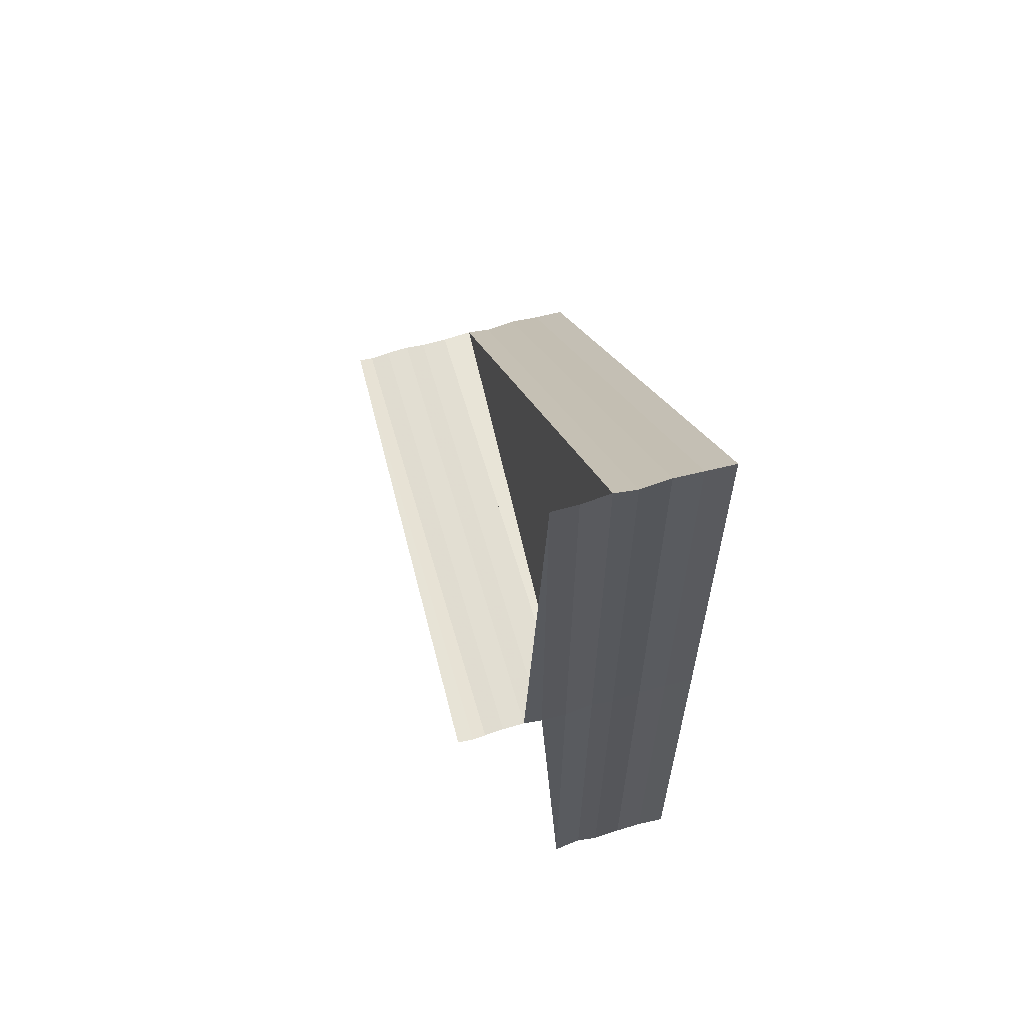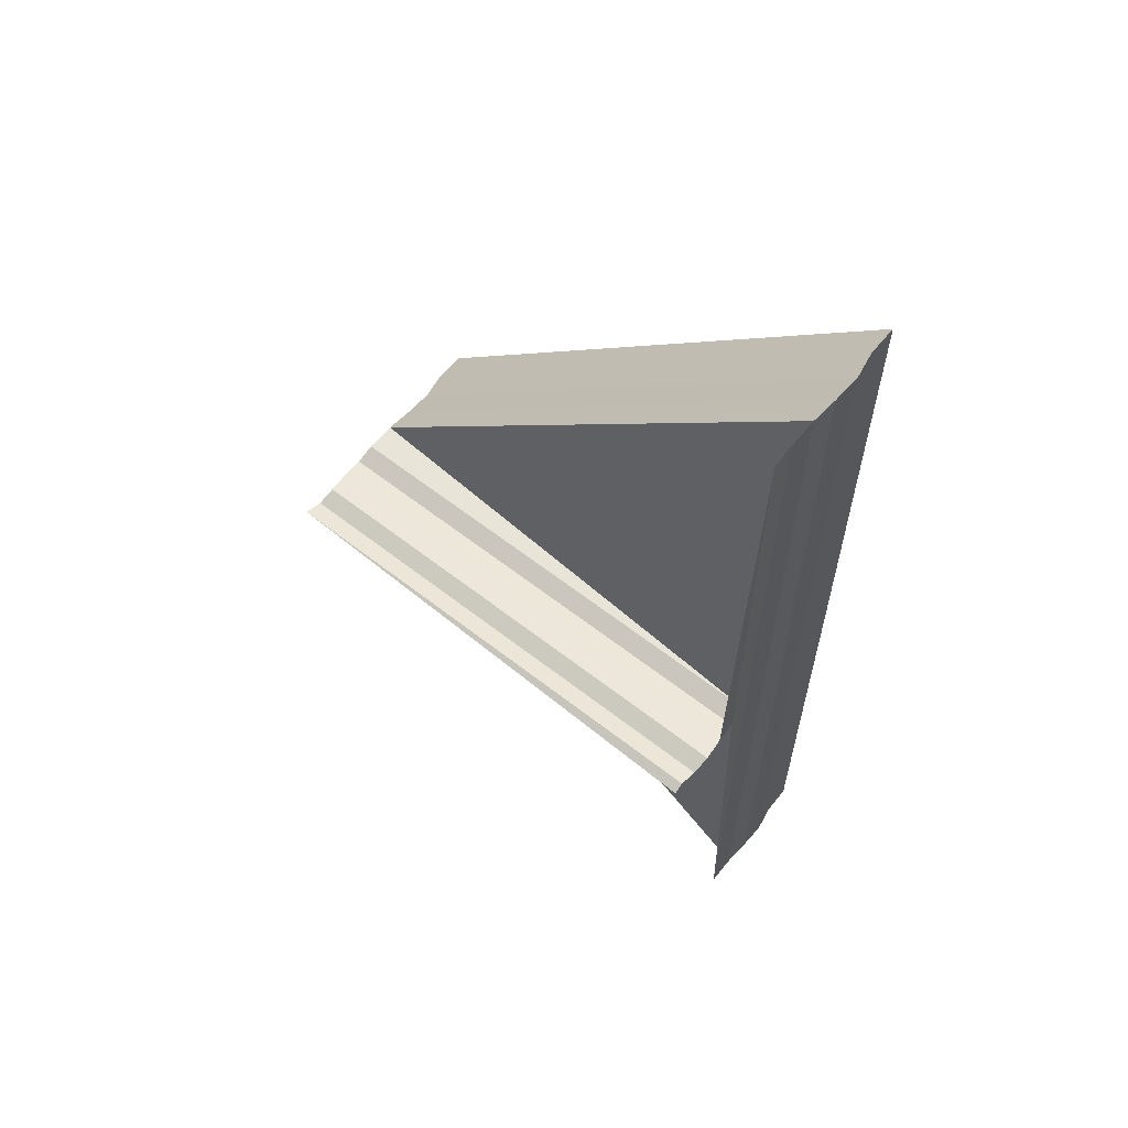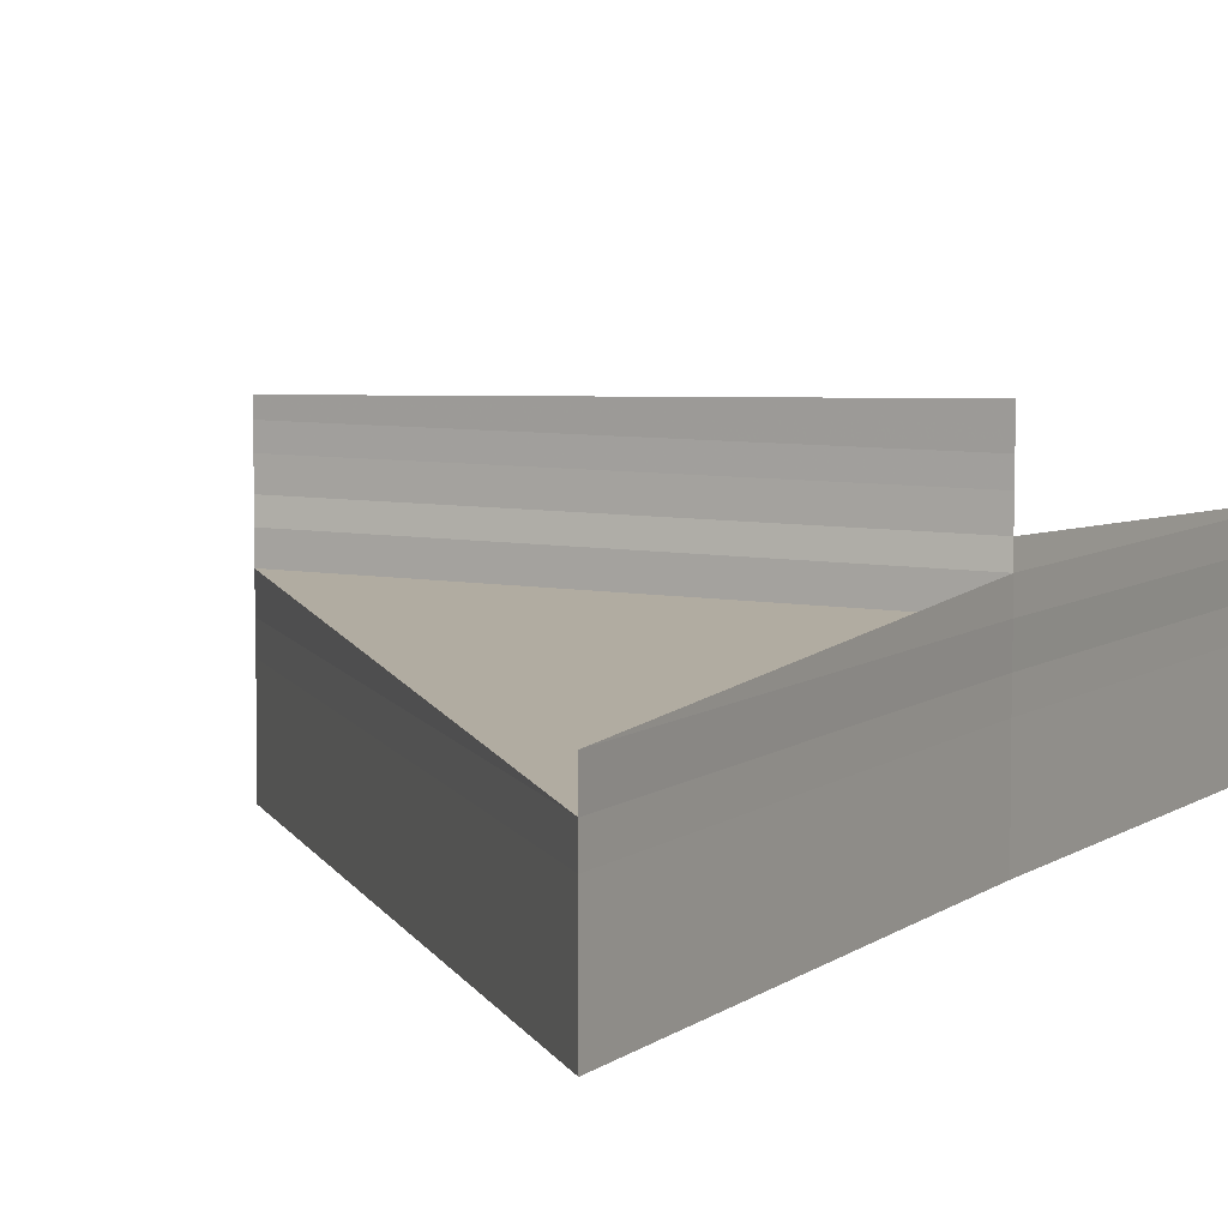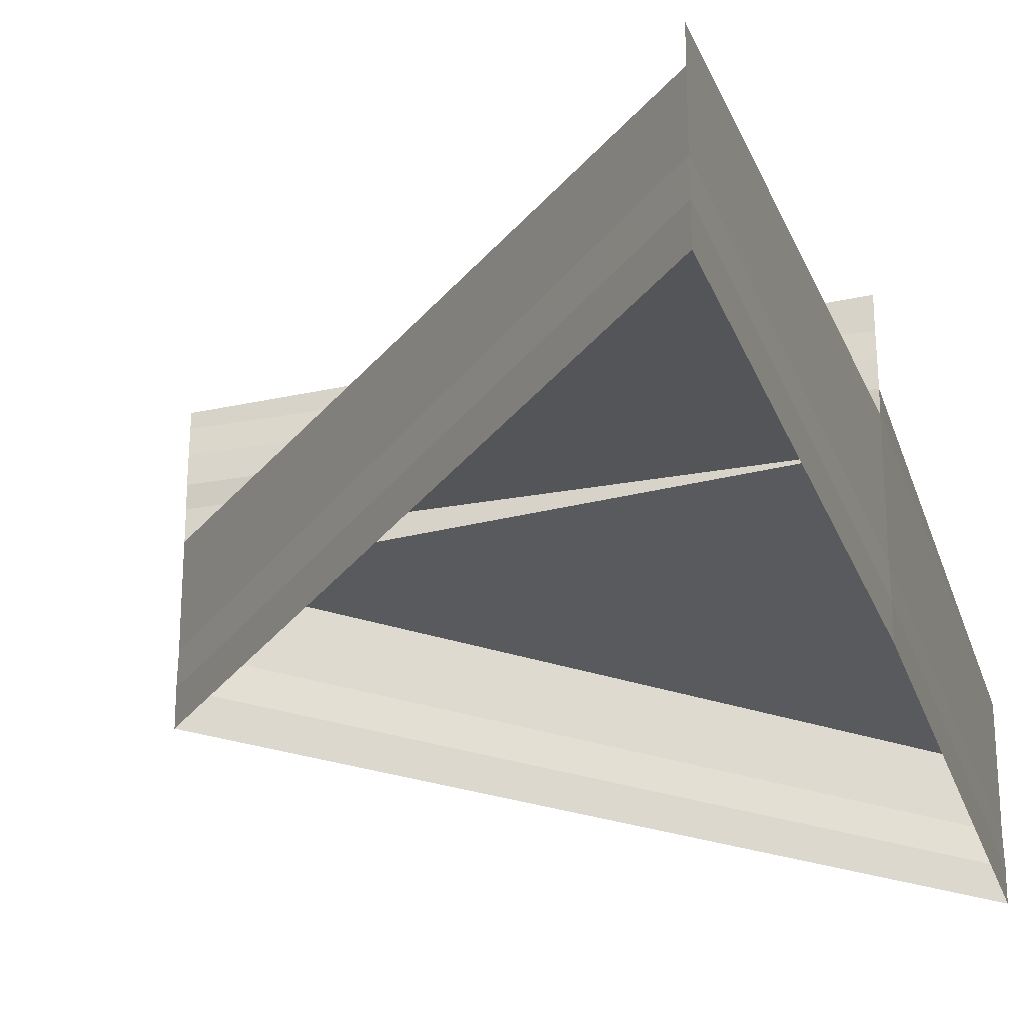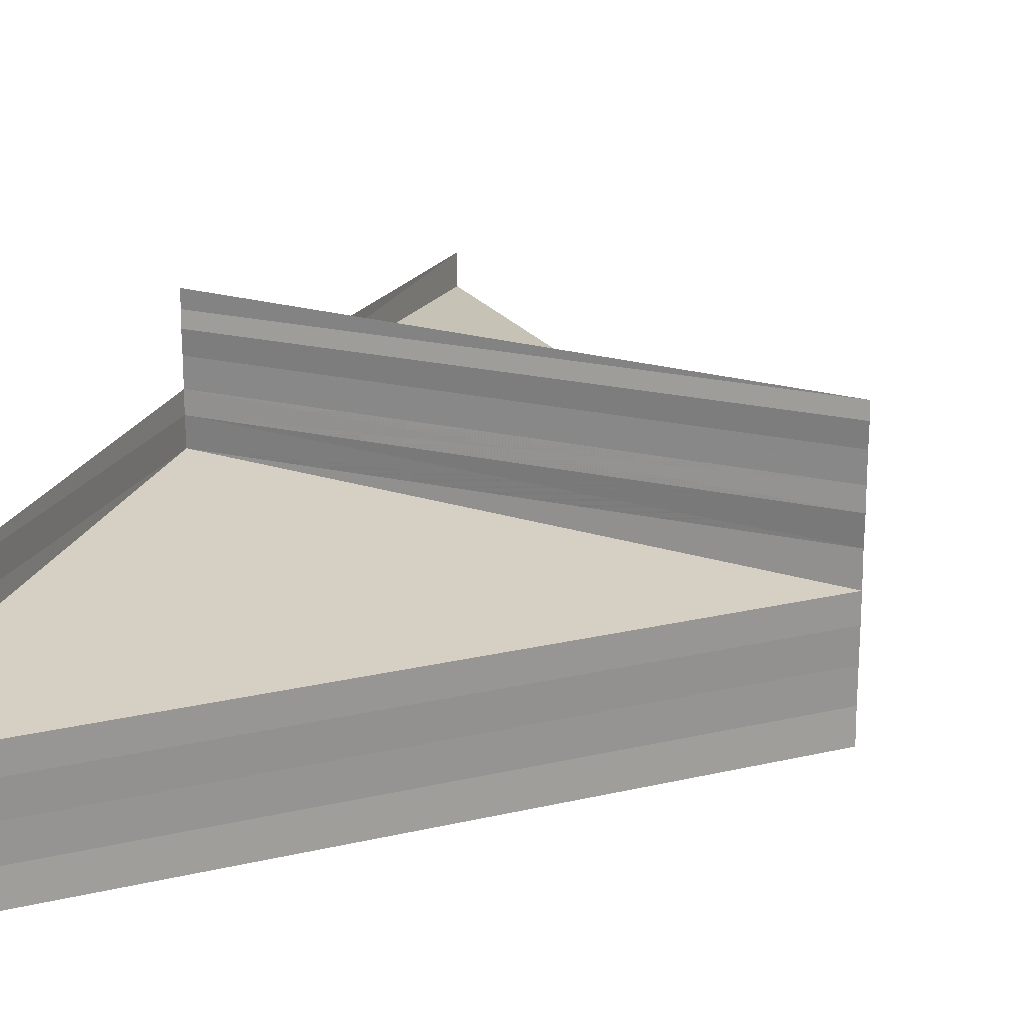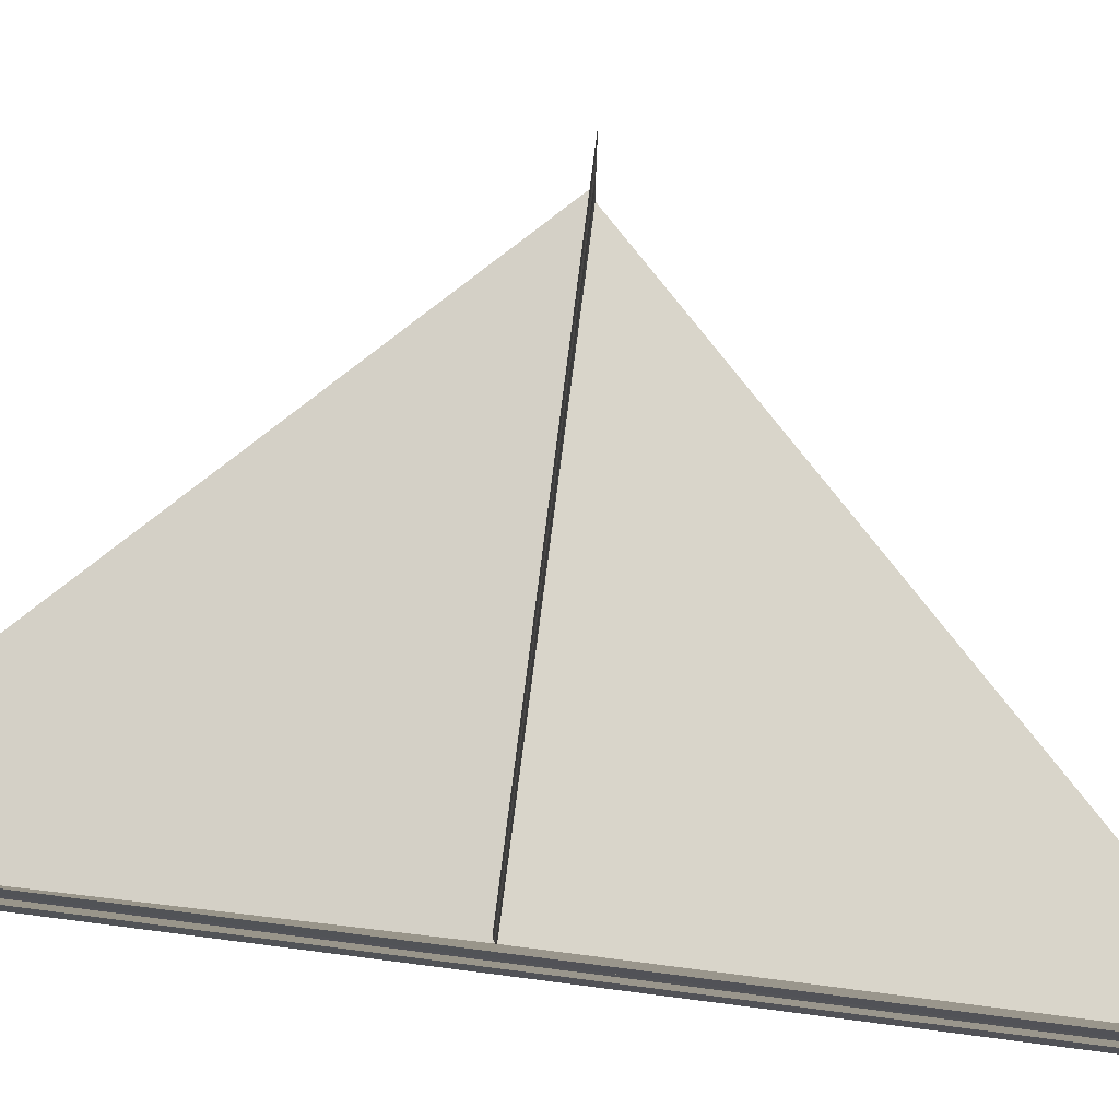
<metadata>
{"format":"obj","ext":"obj","renderer":"f3d","projection":"perspective","resolution":1024,"background":"white","views":[{"elev":63.1,"azim":73.9,"up":"+Y"},{"elev":61.6,"azim":38.7,"up":"+Y"},{"elev":7.3,"azim":28.2,"up":"+Z"},{"elev":-27.3,"azim":16.5,"up":"+Z"},{"elev":21.9,"azim":-158.1,"up":"+Z"},{"elev":78.3,"azim":96.9,"up":"+Z"}]}
</metadata>
<code>
o 10799
v 2228 1876 18.88
v 2229 1876 18.88
v 2228 1876 18.88
v 2229 1876 18.88
v 2228 1876 18.88
v 2229 1876 18.88
v 2228 1876 18.88
v 2229 1876 18.88
v 2228 1876 18.89
v 2229 1876 18.89
v 2228 1876 18.89
v 2228 1876 18.89
v 2229 1876 18.88
v 2228 1876 18.88
v 2229 1876 18.88
v 2228 1876 18.88
v 2229 1876 18.88
v 2228 1876 18.88
v 2229 1876 18.88
v 2229 1876 18.88
v 2229 1876 18.88
v 2229 1876 18.88
v 2229 1876 18.89
v 2229 1876 18.88
v 2228 1876 18.88
v 2228 1876 18.88
v 2228 1876 18.89
v 2229 1876 18.88
v 2228 1876 18.88
v 2229 1876 18.88
v 2228 1876 18.88
v 2229 1876 18.88
v 2228 1876 18.88
v 2229 1876 18.88
v 2229 1876 18.88
v 2229 1876 18.88
v 2229 1876 18.89
v 2229 1876 18.89
v 2229 1876 18.88
v 2229 1876 18.88
v 2229 1876 18.88
v 2229 1876 18.88
v 2229 1876 18.89
v 2229 1876 18.89
v 2229 1876 18.89
v 2229 1876 18.89
v 2229 1876 18.88
v 2229 1876 18.88
v 2229 1876 18.88
v 2229 1876 18.88
v 2229 1876 18.88
v 2229 1876 18.88
v 2229 1876 18.89
v 2229 1876 18.89
v 2228 1876 18.89
v 2229 1876 18.89
v 2229 1876 18.89
v 2228 1876 18.89
v 2229 1876 18.89
v 2229 1876 18.89
v 2229 1876 18.89
v 2229 1876 18.89
v 2229 1876 18.89
v 2229 1876 18.89
v 2228 1876 18.89
v 2229 1876 18.89
v 2229 1876 18.89
v 2229 1876 18.89
v 2229 1876 18.89
v 2229 1876 18.89
v 2229 1876 18.89
v 2228 1876 18.89
v 2228 1876 18.89
v 2228 1876 18.89
v 2229 1876 18.89
v 2229 1876 18.89
v 2228 1876 18.89
v 2229 1876 18.89
v 2228 1876 18.89
v 2229 1876 18.89
v 2229 1876 18.89
v 2229 1876 18.89
v 2229 1876 18.89
v 2229 1876 18.89
v 2229 1876 18.89
v 2228 1876 18.89
v 2229 1876 18.89
v 2228 1876 18.89
v 2228 1876 18.89
v 2228 1876 18.89
v 2228 1876 18.89
v 2229 1876 18.89
v 2229 1876 18.89
v 2228 1876 18.89
v 2229 1876 18.89
v 2229 1876 18.89
v 2228 1876 18.89
v 2229 1876 18.89
v 2228 1876 18.89
v 2229 1876 18.89
v 2229 1876 18.89
v 2228 1876 18.89
v 2229 1876 18.89
v 2228 1876 18.89
v 2228 1876 18.89
v 2228 1876 18.89
v 2229 1876 18.89
v 2228 1876 18.89
v 2229 1876 18.89
v 2229 1876 18.89
v 2229 1876 18.89
v 2228 1876 18.89
v 2229 1876 18.89
v 2228 1876 18.89
v 2228 1876 18.89
v 2228 1876 18.89
v 2229 1876 18.89
v 2229 1876 18.89
v 2229 1876 18.89
v 2228 1876 18.89
f 1 2 3
f 3 4 5
f 5 6 7
f 7 8 9
f 9 10 11
f 12 13 10
f 14 15 13
f 16 17 15
f 18 19 17
f 20 16 21
f 22 18 20
f 21 14 23
f 24 25 22
f 23 26 27
f 28 29 26
f 30 31 29
f 32 33 31
f 34 30 35
f 36 32 34
f 8 34 35
f 6 36 34
f 35 28 37
f 38 35 37
f 34 39 40
f 35 40 41
f 36 42 39
f 37 41 43
f 37 43 44
f 45 37 46
f 47 35 45
f 48 34 47
f 49 36 48
f 50 51 49
f 4 51 36
f 51 52 36
f 53 44 54
f 55 44 54
f 56 57 53
f 58 57 55
f 59 60 54
f 56 61 62
f 58 63 62
f 59 63 62
f 64 65 62
f 66 61 67
f 66 63 68
f 66 65 11
f 66 69 54
f 66 70 71
f 66 72 71
f 71 73 74
f 71 75 76
f 77 78 79
f 79 80 81
f 82 83 81
f 84 85 81
f 84 86 87
f 87 88 89
f 90 91 92
f 93 91 92
f 94 95 92
f 96 91 97
f 90 98 99
f 99 100 101
f 96 102 103
f 103 104 105
f 106 107 108
f 108 109 110
f 111 112 113
f 113 114 115
f 116 117 118
f 119 120 118

</code>
